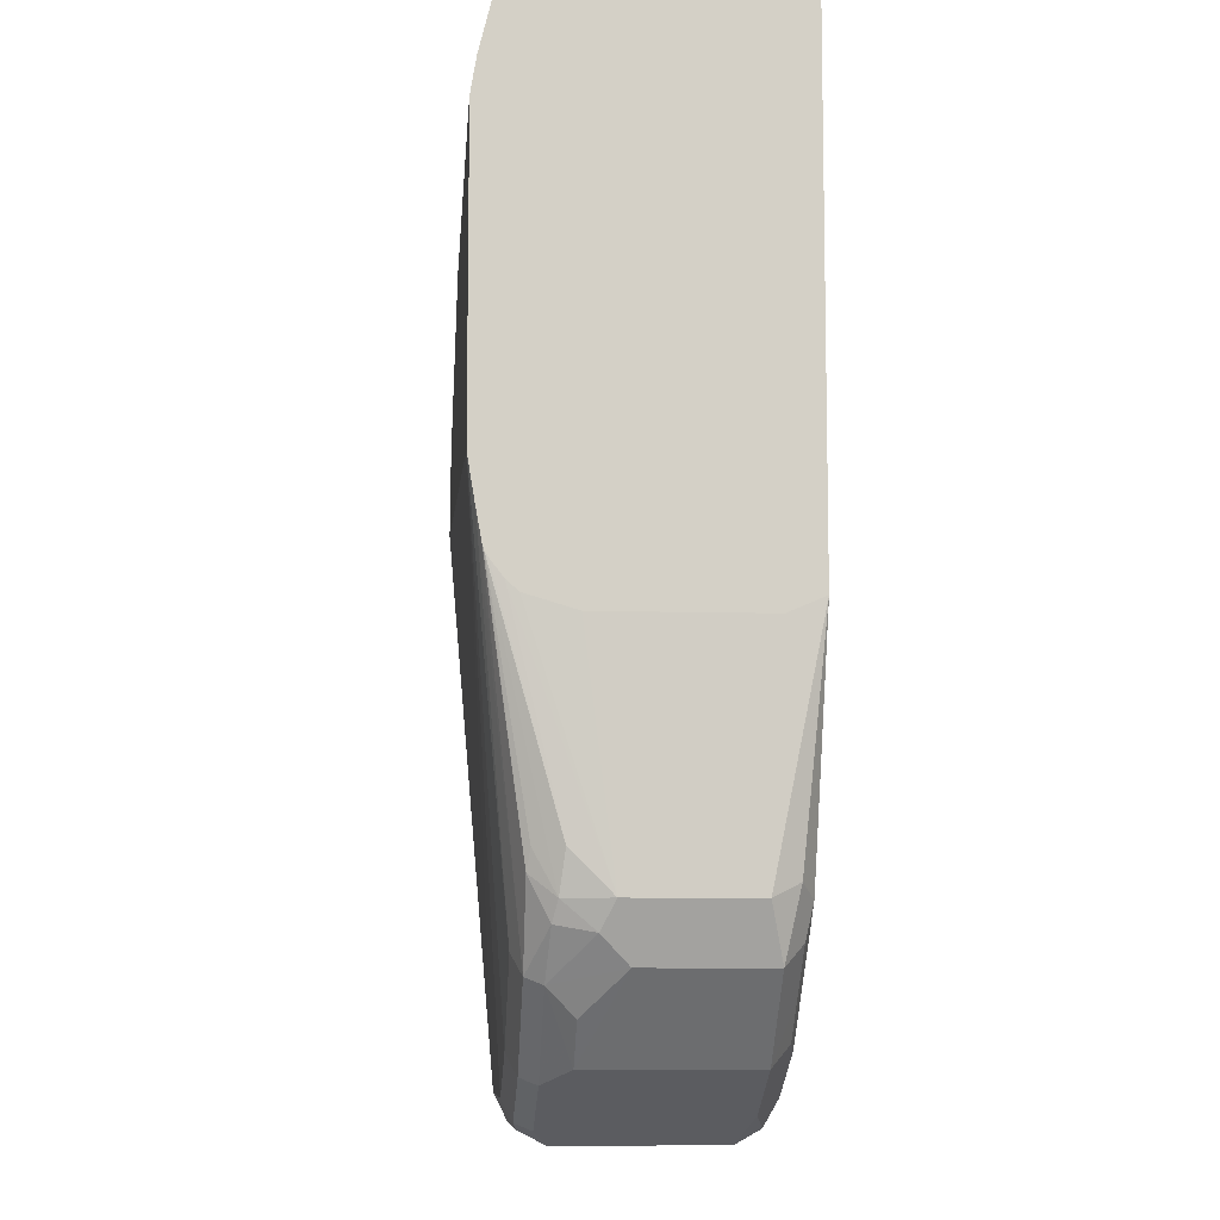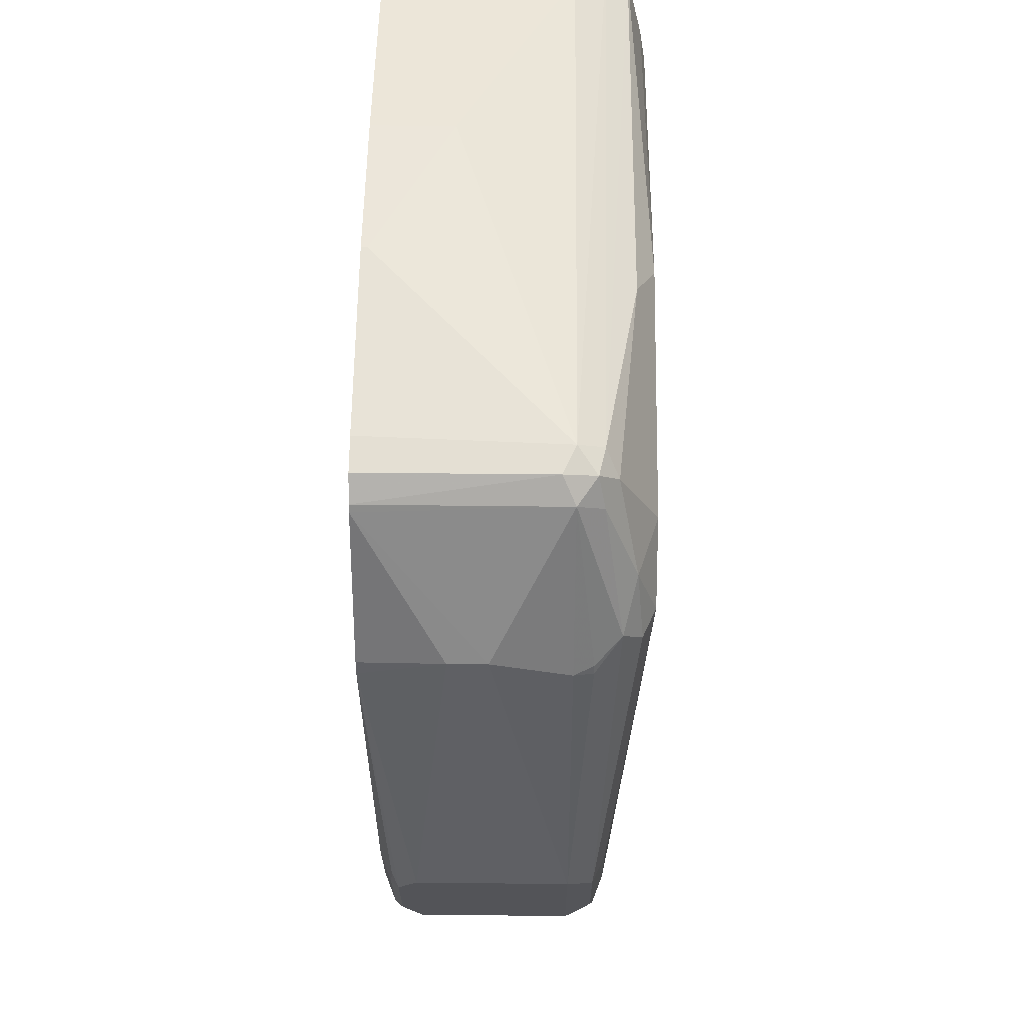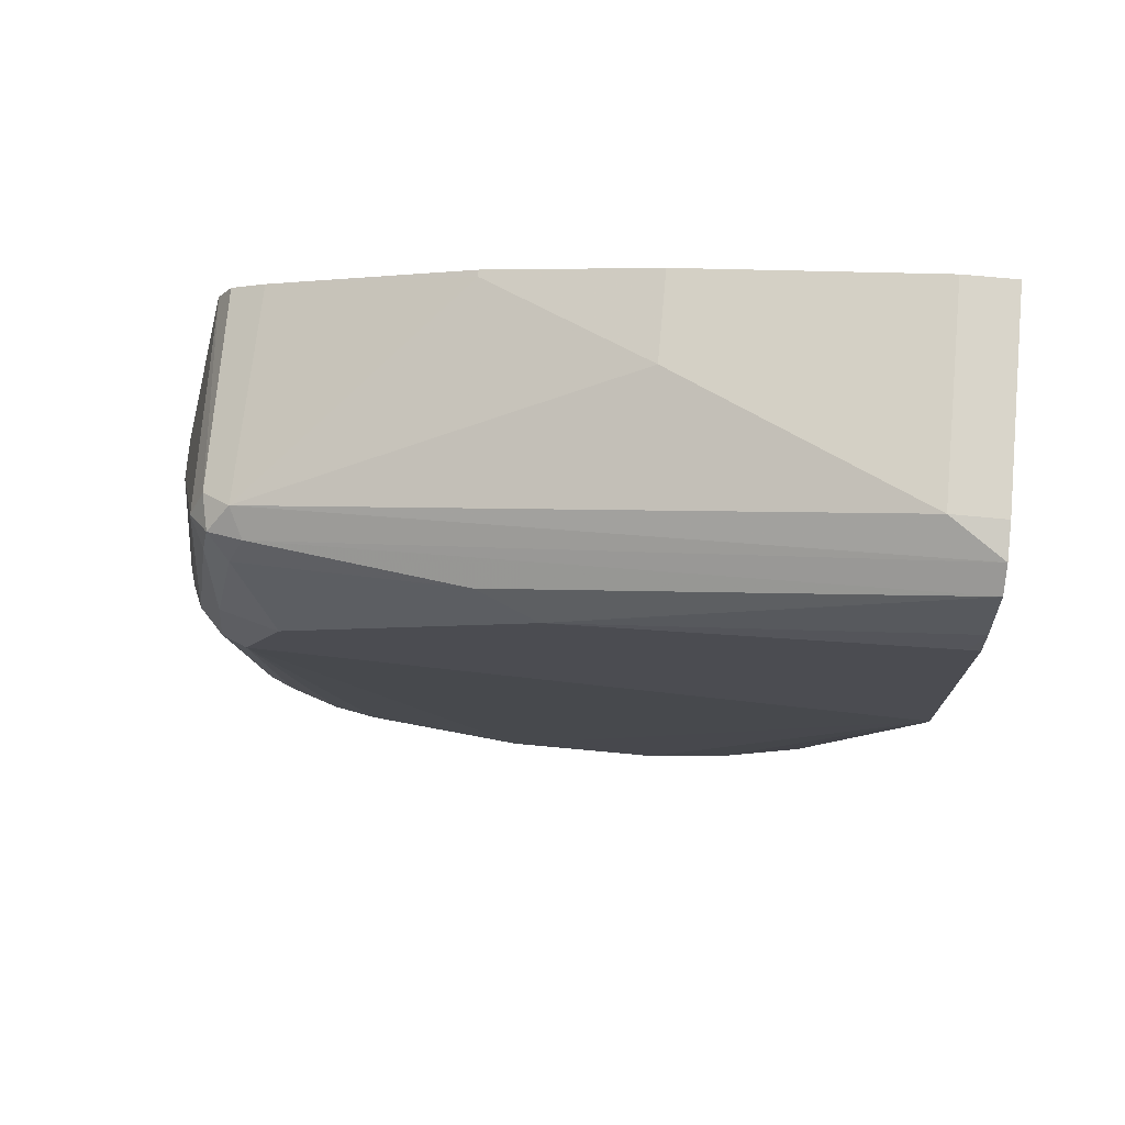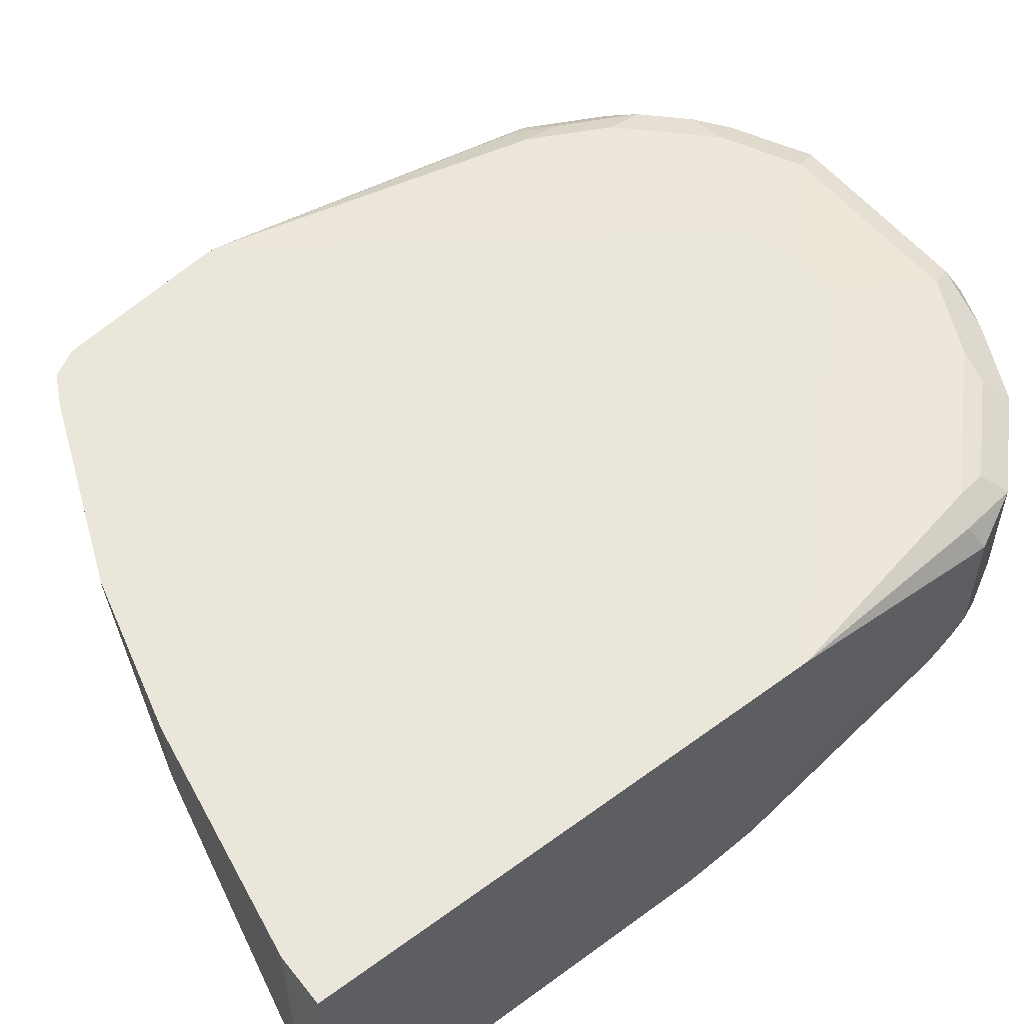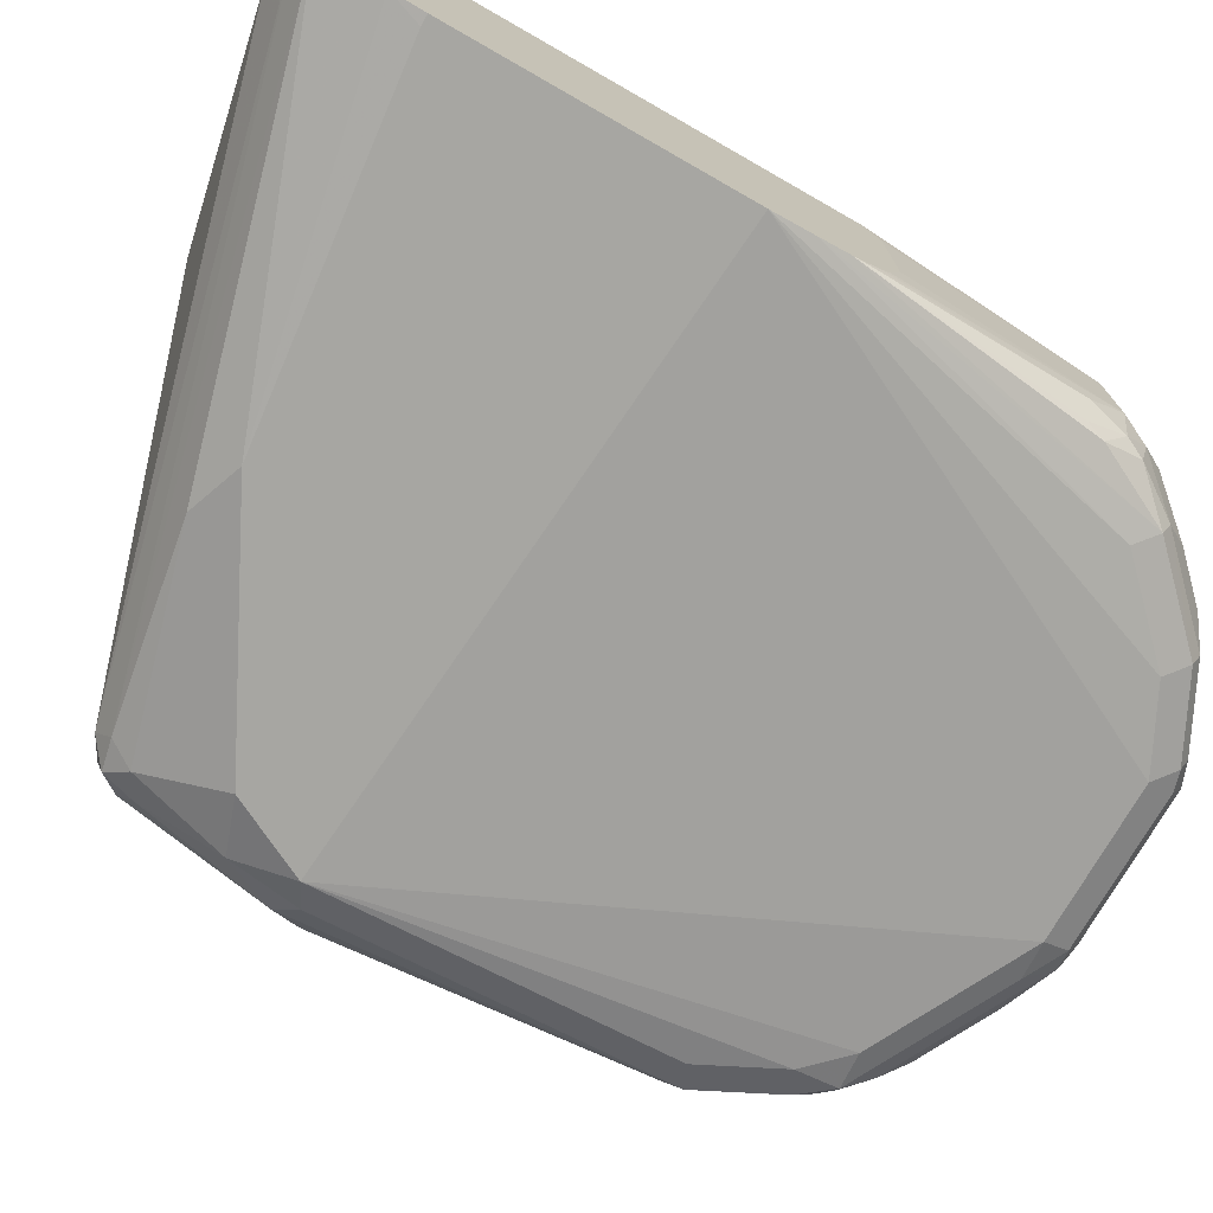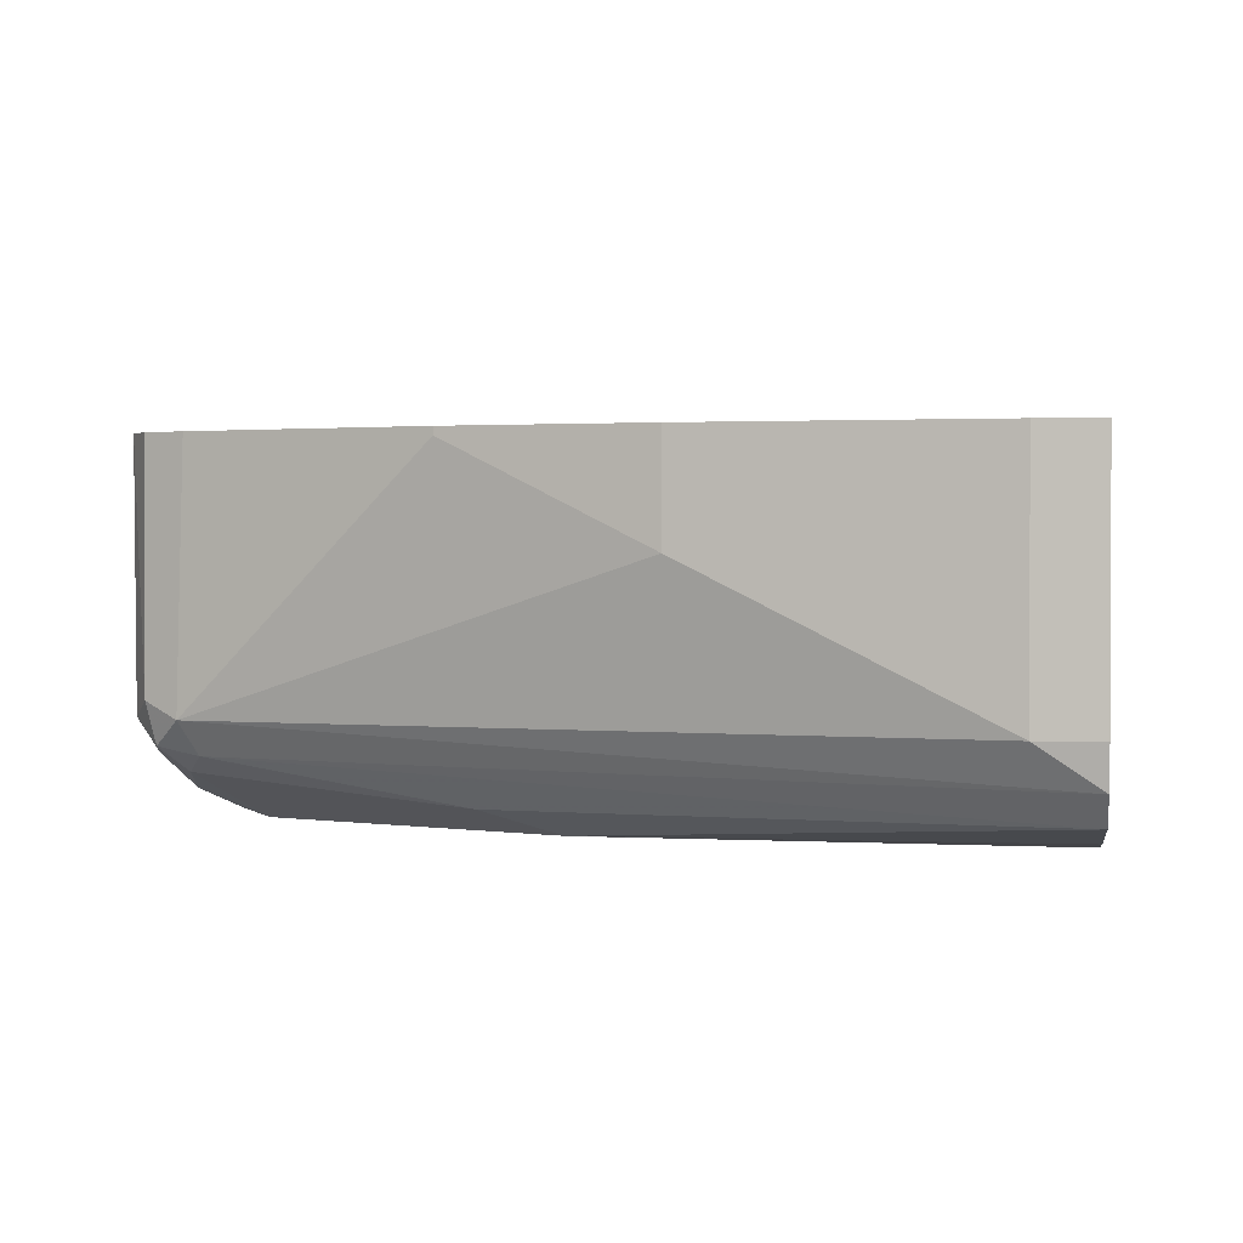
<metadata>
{"format":"obj","ext":"obj","renderer":"f3d","projection":"perspective","resolution":1024,"background":"white","views":[{"elev":-8.8,"azim":-94.7,"up":"+Y"},{"elev":40.0,"azim":90.8,"up":"+Y"},{"elev":74.6,"azim":-174.7,"up":"+Y"},{"elev":54.7,"azim":-127.8,"up":"+Z"},{"elev":-74.0,"azim":-119.7,"up":"+Z"},{"elev":1.5,"azim":-173.8,"up":"+Z"}]}
</metadata>
<code>
v 0.8244 -0.0916 -0.3115
v 0.8244 -0.0916 -0.2931
v 0.8061 -0.2565 -0.3481
v 0.8183 -0.1038 -0.3481
v 0.8061 -0.01835 -0.3481
v 0.8075 -0.02128 -0.2536
v 0.8185 -0.09685 -0.2536
v 0.8183 -0.1038 -0.2536
v 0.8061 -0.2565 -0.2748
v 0.7878 -0.2931 -0.3481
v 0.7817 -0.2992 -0.3603
v 0.7969 -0.2702 -0.3572
v 0.8 -0.2626 -0.3603
v 0.8153 -0.1054 -0.3572
v 0.8153 -0.1008 -0.3572
v 0.8 -0.02446 -0.3603
v 0.7969 -0.009182 -0.3572
v 0.8 -0.006126 -0.342
v 0.8067 -0.01775 -0.2536
v 0.8092 -0.08859 -0.3695
v 0.6831 -0.2931 -0.2536
v 0.7695 -0.2931 -0.2565
v 0.7878 -0.2565 -0.2565
v 0.8 -0.2565 -0.2626
v 0.8015 -0.2656 -0.2657
v 0.7832 -0.3023 -0.2657
v 0.7878 -0.2931 -0.2748
v 0.7786 -0.3068 -0.3572
v 0.7756 -0.3175 -0.3481
v 0.7695 -0.3137 -0.3618
v 0.7695 -0.2931 -0.3664
v 0.7878 -0.2565 -0.3664
v 0.8 -0.09771 -0.3786
v 0.7969 -0.06414 -0.3756
v 0.7939 -0.04886 -0.3725
v 0.7878 -0.01835 -0.3664
v 0.7817 -0.006126 -0.3603
v 0.7878 -1.435e-05 -0.3481
v 0.8 -0.006126 -0.2536
v 0.7849 0.001449 -0.2536
v 0.6764 -0.2997 -0.2536
v 0.7328 -0.3297 -0.2565
v 0.7511 -0.3115 -0.2565
v 0.7718 -0.3115 -0.2611
v 0.7901 -0.2748 -0.2611
v 0.7756 -0.3175 -0.2748
v 0.7572 -0.3359 -0.3298
v 0.7511 -0.3366 -0.3481
v 0.7603 -0.3252 -0.3572
v 0.742 -0.3343 -0.3572
v 0.687 -0.3618 -0.3572
v 0.6962 -0.3504 -0.3618
v 0.7511 -0.3115 -0.3664
v 0.7878 -0.0916 -0.3847
v 0.7695 -0.05498 -0.3847
v 0.7328 -0.03664 -0.3847
v 0.687 0.009153 -0.3756
v 0.4896 0.0633 -0.3748
v 0.4896 0.07061 -0.3638
v 0.513 0.07328 -0.3481
v 0.6229 0.05495 -0.2931
v 0.6962 0.03661 -0.2565
v 0.6962 0.03661 -0.2536
v 0.6566 -0.3056 -0.2536
v 0.6962 -0.3481 -0.2565
v 0.7389 -0.342 -0.2626
v 0.7534 -0.3297 -0.2611
v 0.7572 -0.3359 -0.2748
v 0.745 -0.342 -0.3298
v 0.742 -0.3435 -0.3389
v 0.7053 -0.3618 -0.3389
v 0.7145 -0.3549 -0.3481
v 0.6778 -0.3664 -0.3481
v 0.6778 -0.3603 -0.3603
v 0.6778 -0.3481 -0.3664
v 0.4896 -0.1151 -0.3847
v 0.6595 -1.435e-05 -0.3847
v 0.4896 0.03399 -0.3821
v 0.4896 0.07328 -0.3481
v 0.513 0.07328 -0.2536
v 0.6229 0.05495 -0.2536
v 0.6288 -0.3056 -0.2536
v 0.6046 -0.3481 -0.2565
v 0.7023 -0.3603 -0.2626
v 0.745 -0.342 -0.2748
v 0.7465 -0.3389 -0.2657
v 0.7084 -0.3603 -0.3298
v 0.6962 -0.3664 -0.3298
v 0.6046 -0.3664 -0.3481
v 0.6046 -0.3603 -0.3603
v 0.6046 -0.3481 -0.3664
v 0.4896 0.01832 -0.3847
v 0.568 -0.3297 -0.3664
v 0.5496 -0.3115 -0.3664
v 0.5313 -0.2931 -0.3664
v 0.4896 -0.135 -0.3814
v 0.4947 0.01832 -0.3847
v 0.4896 0.07328 -0.2536
v 0.6192 -0.2969 -0.2536
v 0.568 -0.3297 -0.2565
v 0.6107 -0.3603 -0.2626
v 0.6962 -0.3664 -0.2748
v 0.7084 -0.3603 -0.2748
v 0.6046 -0.3664 -0.2748
v 0.5924 -0.3603 -0.3542
v 0.5954 -0.3572 -0.3618
v 0.5588 -0.3389 -0.3618
v 0.5222 -0.3023 -0.3618
v 0.4896 -0.149 -0.3789
v 0.4896 -0.1661 -0.2536
v 0.5826 -0.2602 -0.2536
v 0.5496 -0.3115 -0.2565
v 0.5527 -0.3267 -0.2596
v 0.5741 -0.342 -0.2626
v 0.5802 -0.3542 -0.2687
v 0.5802 -0.3542 -0.342
v 0.5557 -0.342 -0.3542
v 0.5191 -0.3053 -0.3542
v 0.5038 -0.2839 -0.3527
v 0.5038 -0.2656 -0.3618
v 0.4896 -0.1516 -0.3781
v 0.4896 -0.173 -0.2697
v 0.4947 -0.2748 -0.2748
v 0.5008 -0.2687 -0.2626
v 0.513 -0.2748 -0.2565
v 0.5344 -0.3084 -0.2596
v 0.5435 -0.3359 -0.2687
v 0.5588 -0.3389 -0.2657
v 0.5557 -0.342 -0.2809
v 0.5435 -0.3359 -0.342
v 0.5069 -0.2992 -0.3237
v 0.5008 -0.287 -0.3359
v 0.5252 -0.3175 -0.342
v 0.4993 -0.2748 -0.3504
v 0.5008 -0.2565 -0.3603
v 0.4896 -0.1544 -0.3763
v 0.4947 -0.2565 -0.3481
v 0.4896 -0.173 -0.343
v 0.4947 -0.2748 -0.3298
v 0.5008 -0.287 -0.2809
v 0.5069 -0.2992 -0.2687
v 0.516 -0.2901 -0.2596
v 0.4896 -0.1615 -0.3707
v 0.4896 -0.1664 -0.3653
f 74 106 91
f 76 93 94
f 76 91 93
f 75 91 76
f 74 91 75
f 74 90 106
f 69 71 70
f 73 102 104
f 73 88 102
f 73 90 74
f 73 89 90
f 71 87 88
f 76 94 95
f 73 104 89
f 76 95 96
f 89 106 90
f 78 97 92
f 69 87 71
f 89 105 106
f 89 116 105
f 89 115 116
f 89 104 115
f 87 102 88
f 77 97 78
f 87 103 102
f 84 104 102
f 84 101 104
f 83 114 101
f 83 100 114
f 82 100 83
f 82 99 100
f 84 102 103
f 69 103 87
f 60 98 80
f 68 86 85
f 58 98 79
f 58 110 98
f 58 122 110
f 58 138 122
f 58 144 138
f 58 143 144
f 58 79 59
f 58 136 143
f 58 109 121
f 58 96 109
f 58 76 96
f 58 92 76
f 58 78 92
f 57 77 58
f 58 121 136
f 69 85 103
f 58 77 78
f 60 79 98
f 67 86 68
f 66 103 85
f 66 84 103
f 66 86 67
f 66 85 86
f 65 101 84
f 59 79 60
f 65 83 101
f 64 82 83
f 61 63 62
f 61 81 63
f 60 81 61
f 60 80 81
f 91 106 107
f 64 83 65
f 91 107 93
f 105 117 107
f 94 107 108
f 123 132 140
f 123 139 132
f 122 139 123
f 122 138 139
f 121 137 136
f 121 134 137
f 123 140 141
f 121 135 134
f 120 134 135
f 119 134 120
f 118 133 131
f 118 130 133
f 118 132 119
f 118 131 132
f 120 135 121
f 117 130 118
f 123 141 124
f 124 142 125
f 56 77 57
f 139 144 143
f 138 144 139
f 137 139 143
f 136 137 143
f 134 139 137
f 124 141 142
f 132 139 134
f 131 141 140
f 130 131 133
f 127 131 130
f 127 141 131
f 126 141 127
f 126 142 141
f 131 140 132
f 93 107 94
f 117 127 130
f 115 127 129
f 105 116 117
f 101 115 104
f 101 128 115
f 101 114 128
f 100 128 114
f 100 113 128
f 105 107 106
f 100 126 113
f 99 112 100
f 99 125 112
f 99 111 125
f 96 108 109
f 95 108 96
f 94 108 95
f 100 112 126
f 117 129 127
f 107 117 118
f 108 118 119
f 115 128 127
f 115 117 116
f 115 129 117
f 113 126 127
f 113 127 128
f 112 142 126
f 107 118 108
f 112 125 142
f 110 124 125
f 110 123 124
f 110 122 123
f 109 120 121
f 108 120 109
f 108 119 120
f 110 125 111
f 54 56 55
f 119 132 134
f 54 97 77
f 10 29 28
f 10 26 29
f 10 27 26
f 10 28 11
f 9 26 27
f 9 25 26
f 11 28 30
f 8 25 9
f 8 23 24
f 8 22 23
f 8 21 22
f 6 8 7
f 6 21 8
f 6 41 21
f 8 24 25
f 6 64 41
f 11 30 31
f 11 32 13
f 18 38 40
f 18 39 19
f 17 38 18
f 17 37 38
f 17 36 37
f 17 35 36
f 11 31 32
f 16 35 17
f 16 20 34
f 14 20 15
f 13 20 14
f 13 33 20
f 13 32 33
f 11 13 12
f 16 34 35
f 18 40 39
f 6 82 64
f 6 111 99
f 3 13 14
f 3 12 13
f 3 11 12
f 3 10 11
f 3 27 10
f 3 9 27
f 3 14 4
f 2 6 7
f 2 7 8
f 1 6 2
f 1 5 6
f 1 4 5
f 1 3 4
f 1 9 3
f 2 8 9
f 6 99 82
f 4 14 15
f 5 16 17
f 6 110 111
f 6 98 110
f 6 80 98
f 6 81 80
f 6 63 81
f 54 77 56
f 4 15 5
f 6 40 63
f 6 19 39
f 5 20 16
f 5 15 20
f 5 19 6
f 5 18 19
f 5 17 18
f 6 39 40
f 20 33 34
f 1 2 9
f 21 42 43
f 47 68 85
f 44 68 46
f 44 67 68
f 42 84 66
f 42 65 84
f 42 44 43
f 47 85 69
f 42 67 44
f 41 65 42
f 41 64 65
f 40 62 63
f 38 62 40
f 38 61 62
f 38 60 61
f 42 66 67
f 38 59 60
f 47 69 70
f 48 50 49
f 21 41 42
f 54 92 97
f 54 76 92
f 54 75 76
f 53 75 54
f 52 74 75
f 47 70 48
f 51 74 52
f 51 88 73
f 51 71 88
f 51 72 71
f 48 51 50
f 48 72 51
f 48 71 72
f 51 73 74
f 37 59 38
f 48 70 71
f 37 57 58
f 29 47 48
f 29 68 47
f 29 46 68
f 28 29 30
f 26 46 29
f 26 44 46
f 29 48 49
f 25 45 44
f 23 45 24
f 23 44 45
f 22 44 23
f 22 43 44
f 21 43 22
f 37 58 59
f 24 45 25
f 29 49 30
f 25 44 26
f 30 50 51
f 36 55 56
f 36 57 37
f 30 49 50
f 36 56 57
f 34 54 55
f 34 36 35
f 33 54 34
f 32 54 33
f 34 55 36
f 31 54 32
f 31 53 54
f 30 53 31
f 30 75 53
f 30 52 75
f 30 51 52

</code>
